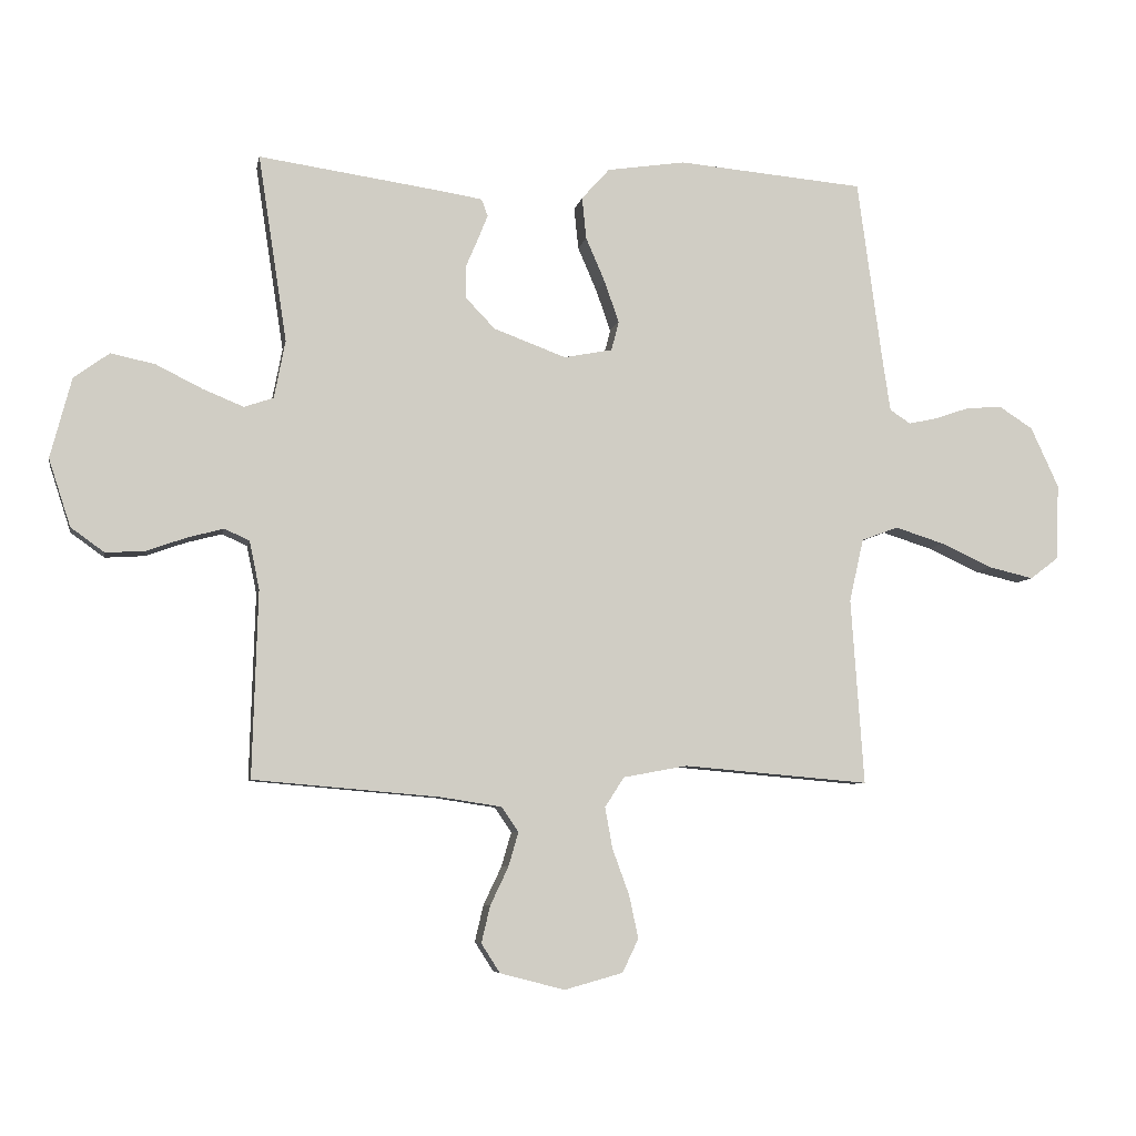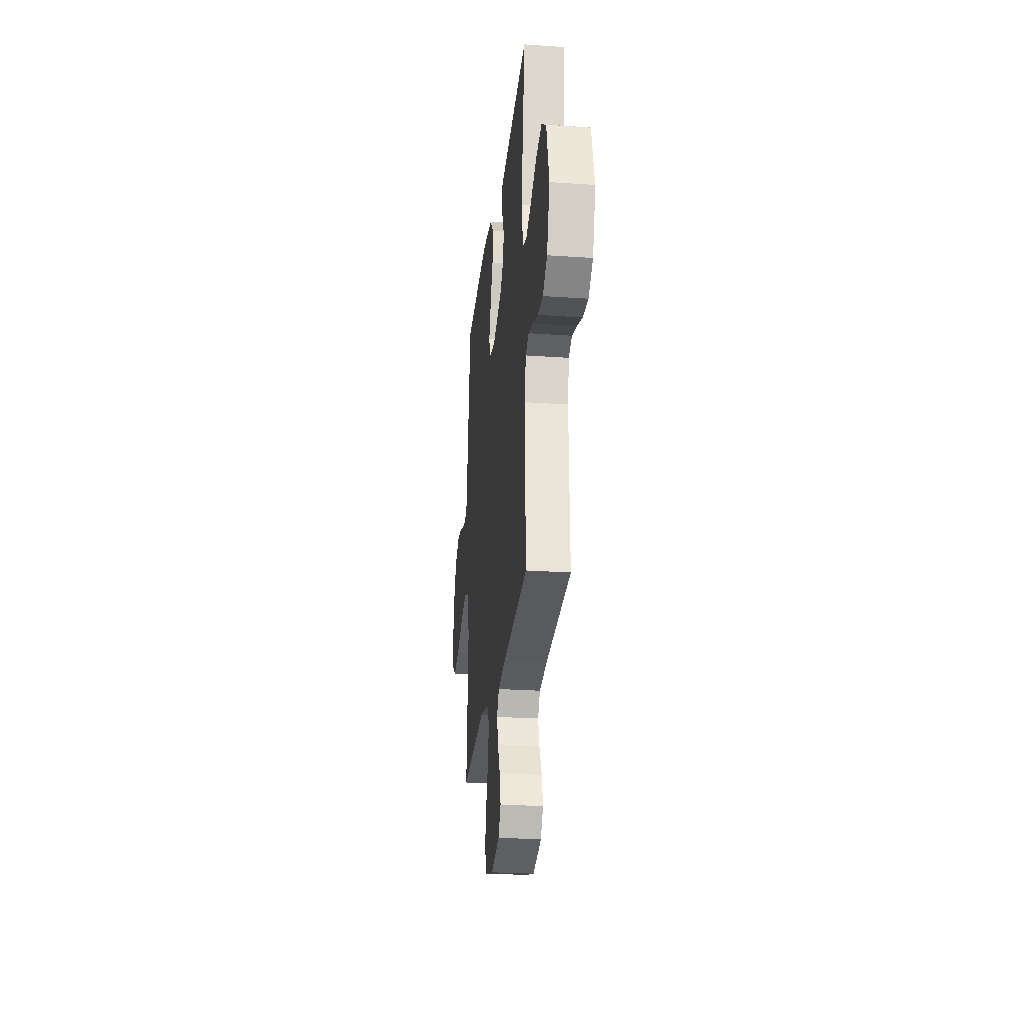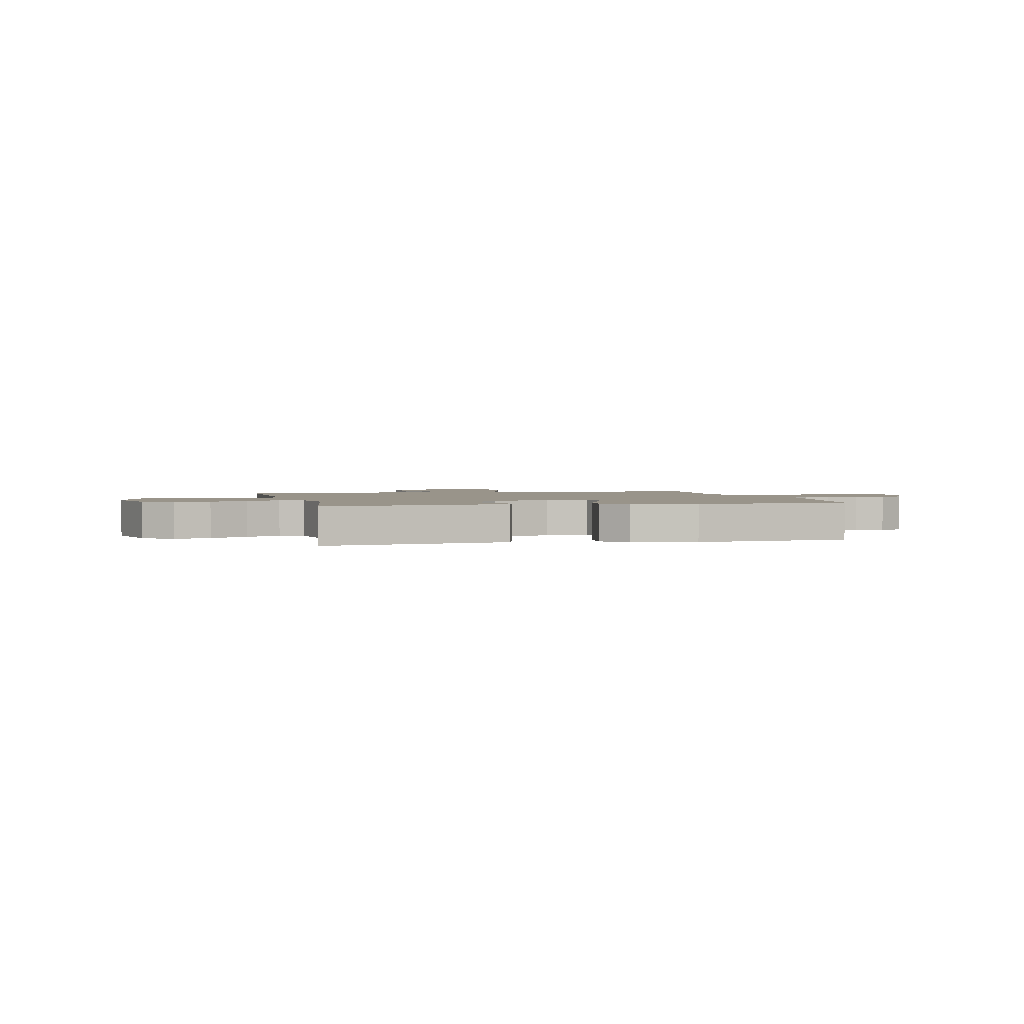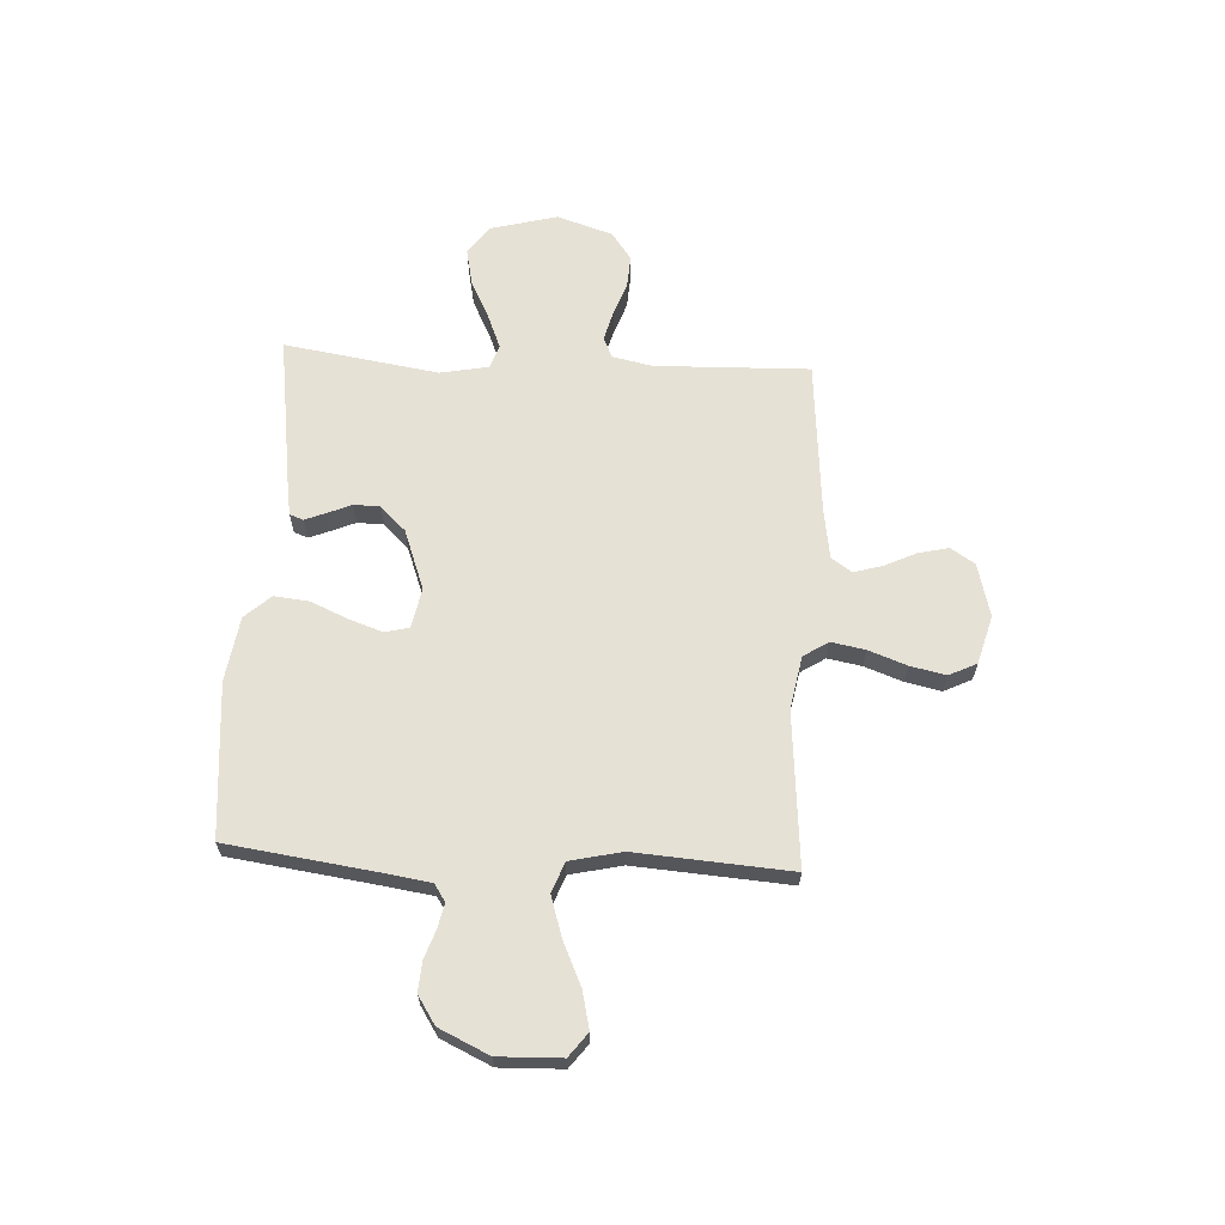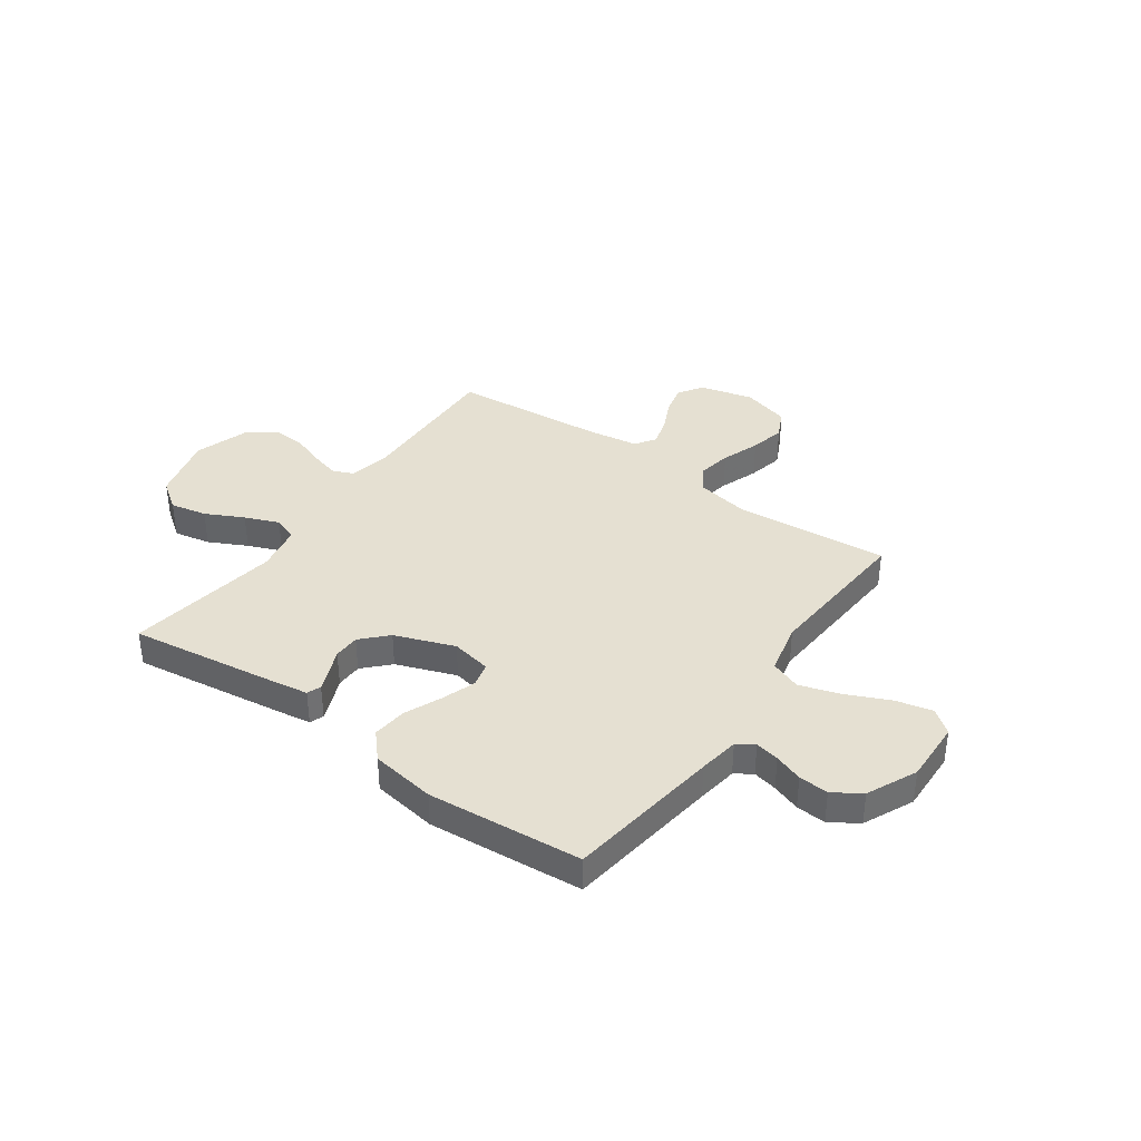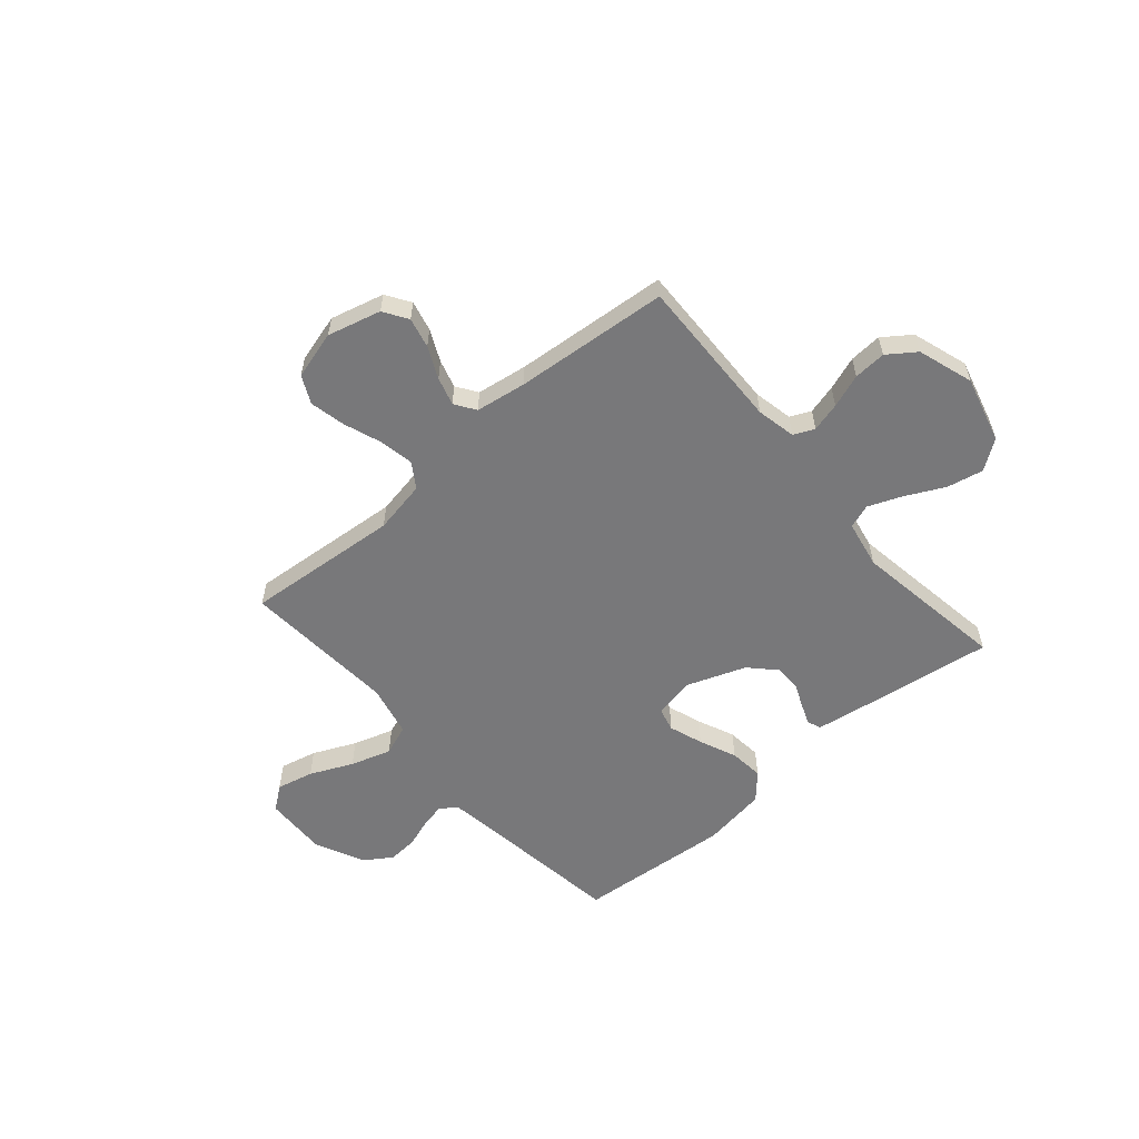
<metadata>
{"format":"obj","ext":"obj","renderer":"f3d","projection":"perspective","resolution":1024,"background":"white","views":[{"elev":-6.4,"azim":-10.6,"up":"+Z"},{"elev":-25.8,"azim":-96.3,"up":"+Z"},{"elev":1.9,"azim":-13.7,"up":"+Y"},{"elev":64.2,"azim":93.1,"up":"+Y"},{"elev":37.7,"azim":35.4,"up":"+Y"},{"elev":-57.5,"azim":-139.2,"up":"+Y"}]}
</metadata>
<code>
v -0.5 0.07 -0.5
v -0.491 0.07 -0.2
v -0.507 0.07 -0.123
v -0.547 0.07 -0.105
v -0.604 0.07 -0.12
v -0.669 0.07 -0.143
v -0.732 0.07 -0.147
v -0.786 0.07 -0.108
v -0.821 0.07 0
v -0.787 0.07 0.129
v -0.73 0.07 0.17
v -0.659 0.07 0.155
v -0.585 0.07 0.118
v -0.519 0.07 0.091
v -0.472 0.07 0.107
v -0.454 0.07 0.2
v -0.5 0.07 0.5
v -0.2 0.07 0.457
v -0.138 0.07 0.447
v -0.128 0.07 0.42
v -0.144 0.07 0.38
v -0.164 0.07 0.333
v -0.163 0.07 0.282
v -0.116 0.07 0.233
v 0 0.07 0.19
v 0.078 0.07 0.205
v 0.09 0.07 0.252
v 0.067 0.07 0.318
v 0.036 0.07 0.39
v 0.029 0.07 0.457
v 0.074 0.07 0.507
v 0.2 0.07 0.526
v 0.5 0.07 0.5
v 0.541 0.07 0.2
v 0.553 0.07 0.121
v 0.586 0.07 0.099
v 0.633 0.07 0.109
v 0.688 0.07 0.128
v 0.746 0.07 0.132
v 0.8 0.07 0.097
v 0.845 0.07 0
v 0.841 0.07 -0.122
v 0.795 0.07 -0.157
v 0.723 0.07 -0.14
v 0.64 0.07 -0.102
v 0.561 0.07 -0.077
v 0.502 0.07 -0.099
v 0.479 0.07 -0.2
v 0.5 0.07 -0.5
v 0.2 0.07 -0.474
v 0.097 0.07 -0.493
v 0.066 0.07 -0.541
v 0.078 0.07 -0.607
v 0.105 0.07 -0.681
v 0.12 0.07 -0.75
v 0.094 0.07 -0.804
v 0 0.07 -0.83
v -0.104 0.07 -0.803
v -0.134 0.07 -0.756
v -0.12 0.07 -0.697
v -0.091 0.07 -0.636
v -0.075 0.07 -0.581
v -0.102 0.07 -0.541
v -0.2 0.07 -0.526
v -0.5 0 -0.5
v -0.491 0 -0.2
v -0.507 0 -0.123
v -0.547 0 -0.105
v -0.604 0 -0.12
v -0.669 0 -0.143
v -0.732 0 -0.147
v -0.786 0 -0.108
v -0.821 0 0
v -0.787 0 0.129
v -0.73 0 0.17
v -0.659 0 0.155
v -0.585 0 0.118
v -0.519 0 0.091
v -0.472 0 0.107
v -0.454 0 0.2
v -0.5 0 0.5
v -0.2 0 0.457
v -0.138 0 0.447
v -0.128 0 0.42
v -0.144 0 0.38
v -0.164 0 0.333
v -0.163 0 0.282
v -0.116 0 0.233
v 0 0 0.19
v 0.078 0 0.205
v 0.09 0 0.252
v 0.067 0 0.318
v 0.036 0 0.39
v 0.029 0 0.457
v 0.074 0 0.507
v 0.2 0 0.526
v 0.5 0 0.5
v 0.541 0 0.2
v 0.553 0 0.121
v 0.586 0 0.099
v 0.633 0 0.109
v 0.688 0 0.128
v 0.746 0 0.132
v 0.8 0 0.097
v 0.845 0 0
v 0.841 0 -0.122
v 0.795 0 -0.157
v 0.723 0 -0.14
v 0.64 0 -0.102
v 0.561 0 -0.077
v 0.502 0 -0.099
v 0.479 0 -0.2
v 0.5 0 -0.5
v 0.2 0 -0.474
v 0.097 0 -0.493
v 0.066 0 -0.541
v 0.078 0 -0.607
v 0.105 0 -0.681
v 0.12 0 -0.75
v 0.094 0 -0.804
v 0 0 -0.83
v -0.104 0 -0.803
v -0.134 0 -0.756
v -0.12 0 -0.697
v -0.091 0 -0.636
v -0.075 0 -0.581
v -0.102 0 -0.541
v -0.2 0 -0.526
f 59 60 61
f 58 59 61
f 57 58 61
f 56 57 61
f 55 56 61
f 54 55 61
f 53 54 61
f 52 53 61 62
f 51 52 62 63
f 48 49 50
f 47 48 50 51
f 43 44 45
f 42 43 45
f 41 42 45
f 40 41 45
f 39 40 45
f 38 39 45
f 37 38 45
f 36 37 45 46
f 35 36 46 47
f 32 33 34
f 31 32 34
f 30 31 34
f 29 30 34
f 28 29 34
f 34 35 47
f 28 34 47
f 27 28 47
f 20 21 22
f 19 20 22
f 18 19 22
f 17 18 22
f 16 17 22
f 15 16 22 23
f 11 12 13
f 10 11 13
f 9 10 13
f 8 9 13
f 7 8 13
f 6 7 13
f 5 6 13
f 4 5 13 14
f 3 4 14 15
f 64 1 2
f 15 23 24
f 3 15 24
f 2 3 24
f 64 2 24
f 47 51 63
f 27 47 63
f 26 27 63
f 63 64 24 25
f 25 26 63
f 125 124 123
f 125 123 122
f 125 122 121
f 125 121 120
f 125 120 119
f 125 119 118
f 125 118 117
f 126 125 117 116
f 127 126 116 115
f 114 113 112
f 115 114 112 111
f 109 108 107
f 109 107 106
f 109 106 105
f 109 105 104
f 109 104 103
f 109 103 102
f 109 102 101
f 110 109 101 100
f 111 110 100 99
f 98 97 96
f 98 96 95
f 98 95 94
f 98 94 93
f 98 93 92
f 111 99 98
f 111 98 92
f 111 92 91
f 86 85 84
f 86 84 83
f 86 83 82
f 86 82 81
f 86 81 80
f 87 86 80 79
f 77 76 75
f 77 75 74
f 77 74 73
f 77 73 72
f 77 72 71
f 77 71 70
f 77 70 69
f 78 77 69 68
f 79 78 68 67
f 66 65 128
f 88 87 79
f 88 79 67
f 88 67 66
f 88 66 128
f 127 115 111
f 127 111 91
f 127 91 90
f 89 88 128 127
f 127 90 89
f 1 65 66 2
f 2 66 67 3
f 3 67 68 4
f 4 68 69 5
f 5 69 70 6
f 6 70 71 7
f 7 71 72 8
f 8 72 73 9
f 9 73 74 10
f 10 74 75 11
f 11 75 76 12
f 12 76 77 13
f 13 77 78 14
f 14 78 79 15
f 15 79 80 16
f 16 80 81 17
f 17 81 82 18
f 18 82 83 19
f 19 83 84 20
f 20 84 85 21
f 21 85 86 22
f 22 86 87 23
f 23 87 88 24
f 24 88 89 25
f 25 89 90 26
f 26 90 91 27
f 27 91 92 28
f 28 92 93 29
f 29 93 94 30
f 30 94 95 31
f 31 95 96 32
f 32 96 97 33
f 33 97 98 34
f 34 98 99 35
f 35 99 100 36
f 36 100 101 37
f 37 101 102 38
f 38 102 103 39
f 39 103 104 40
f 40 104 105 41
f 41 105 106 42
f 42 106 107 43
f 43 107 108 44
f 44 108 109 45
f 45 109 110 46
f 46 110 111 47
f 47 111 112 48
f 48 112 113 49
f 49 113 114 50
f 50 114 115 51
f 51 115 116 52
f 52 116 117 53
f 53 117 118 54
f 54 118 119 55
f 55 119 120 56
f 56 120 121 57
f 57 121 122 58
f 58 122 123 59
f 59 123 124 60
f 60 124 125 61
f 61 125 126 62
f 62 126 127 63
f 63 127 128 64
f 64 128 65 1

</code>
